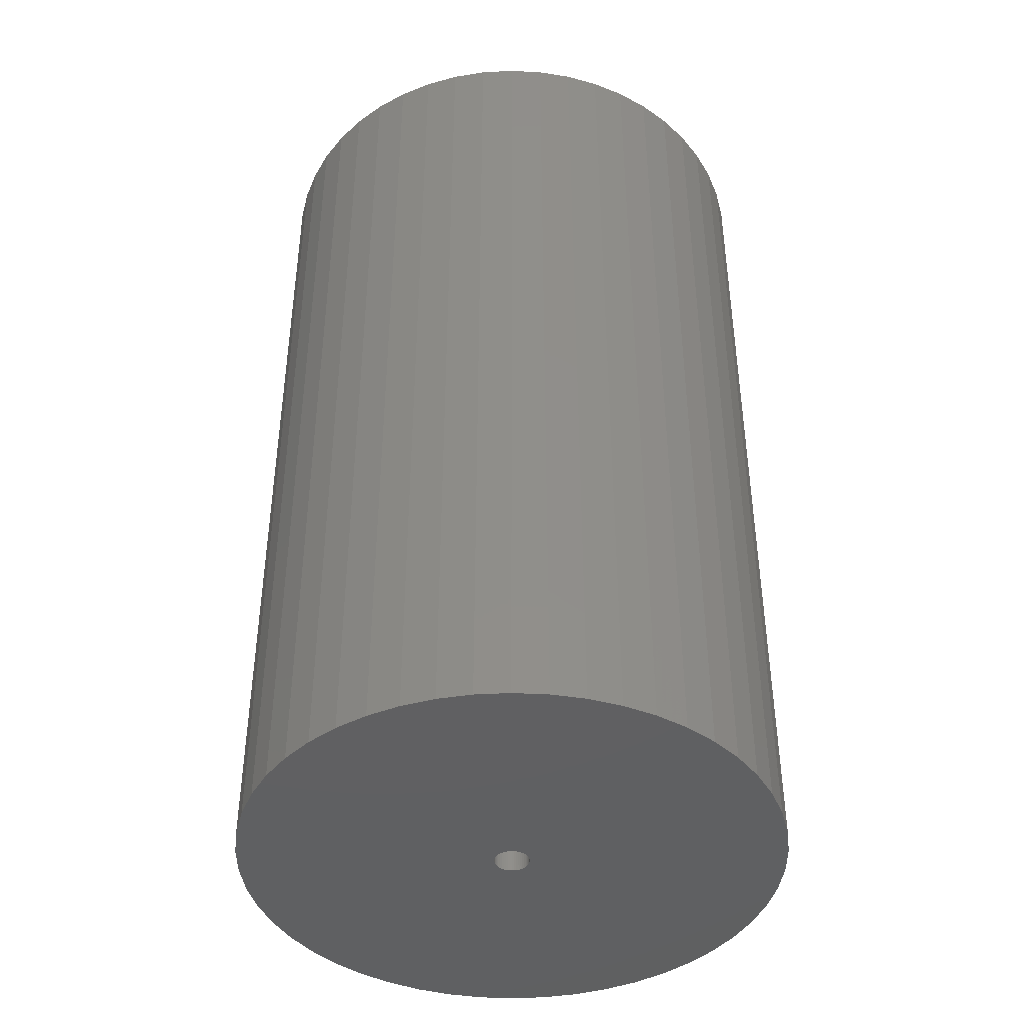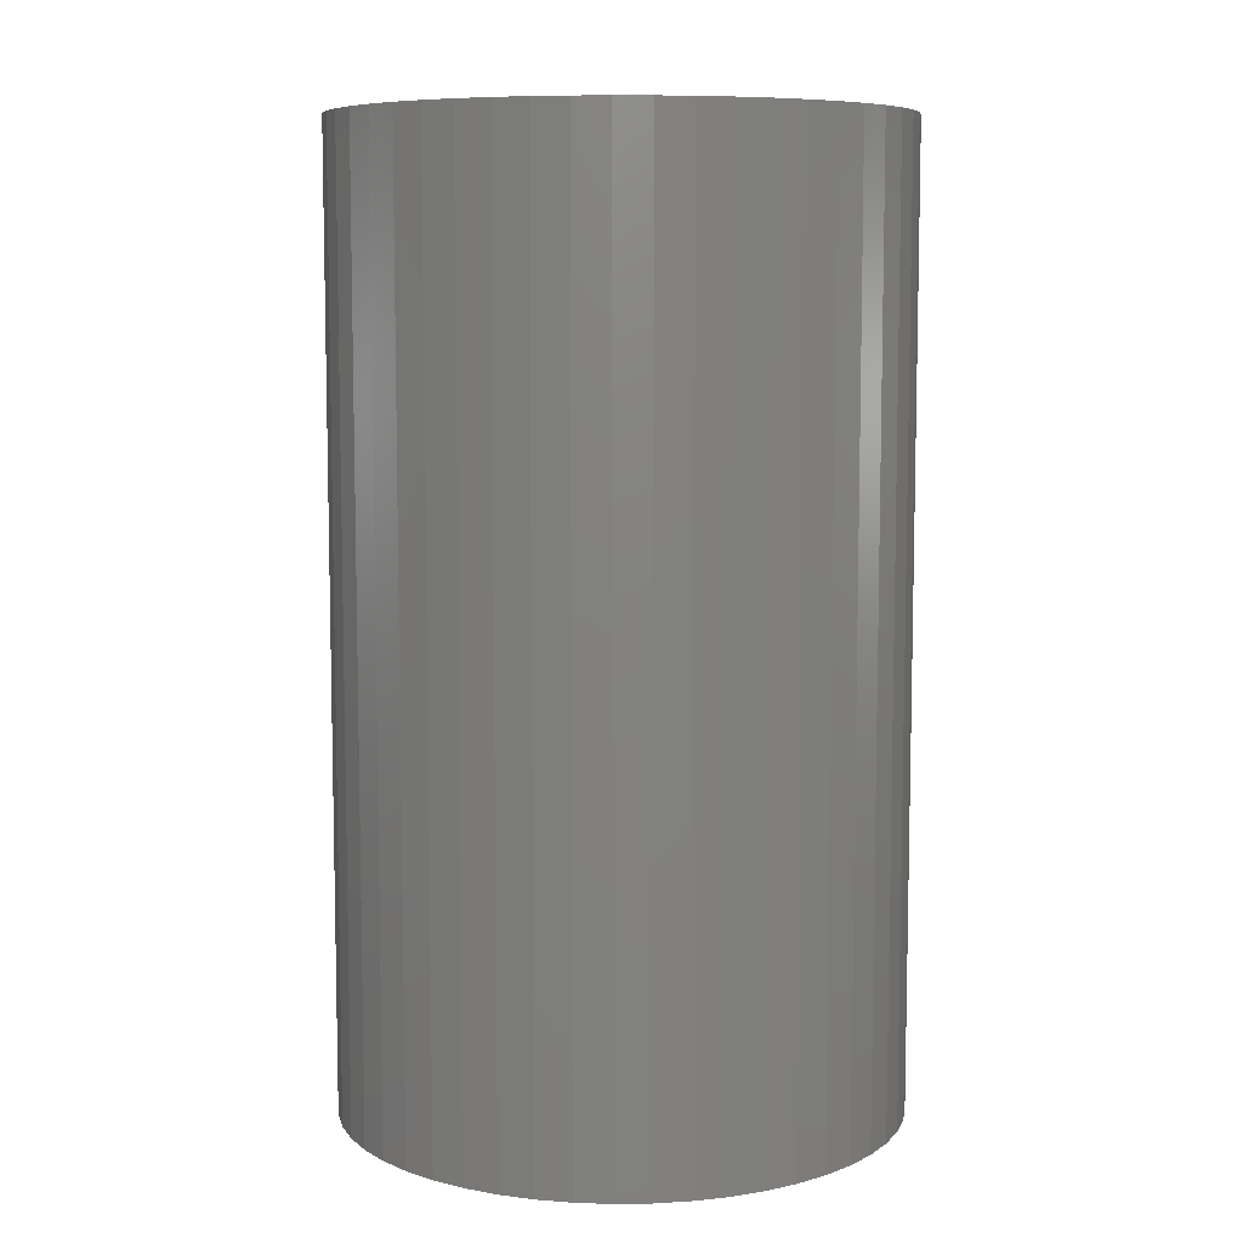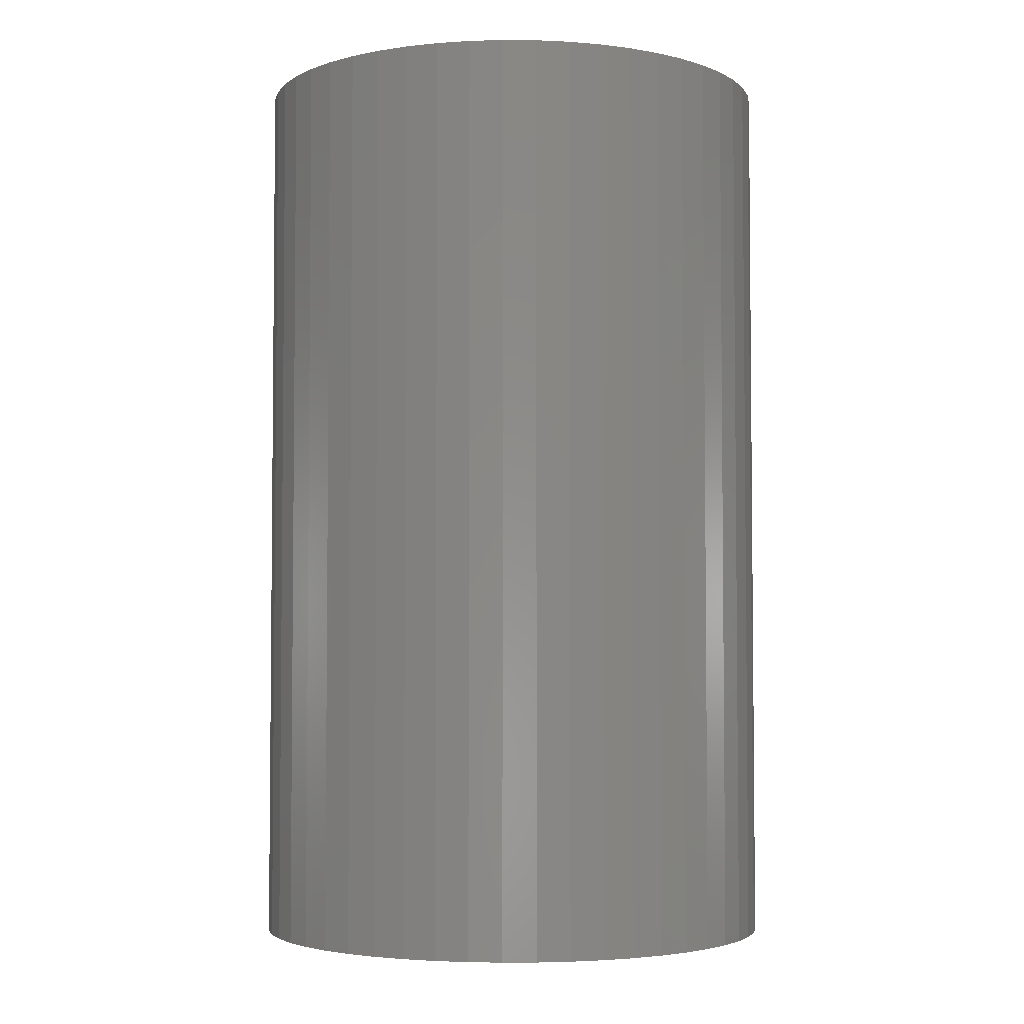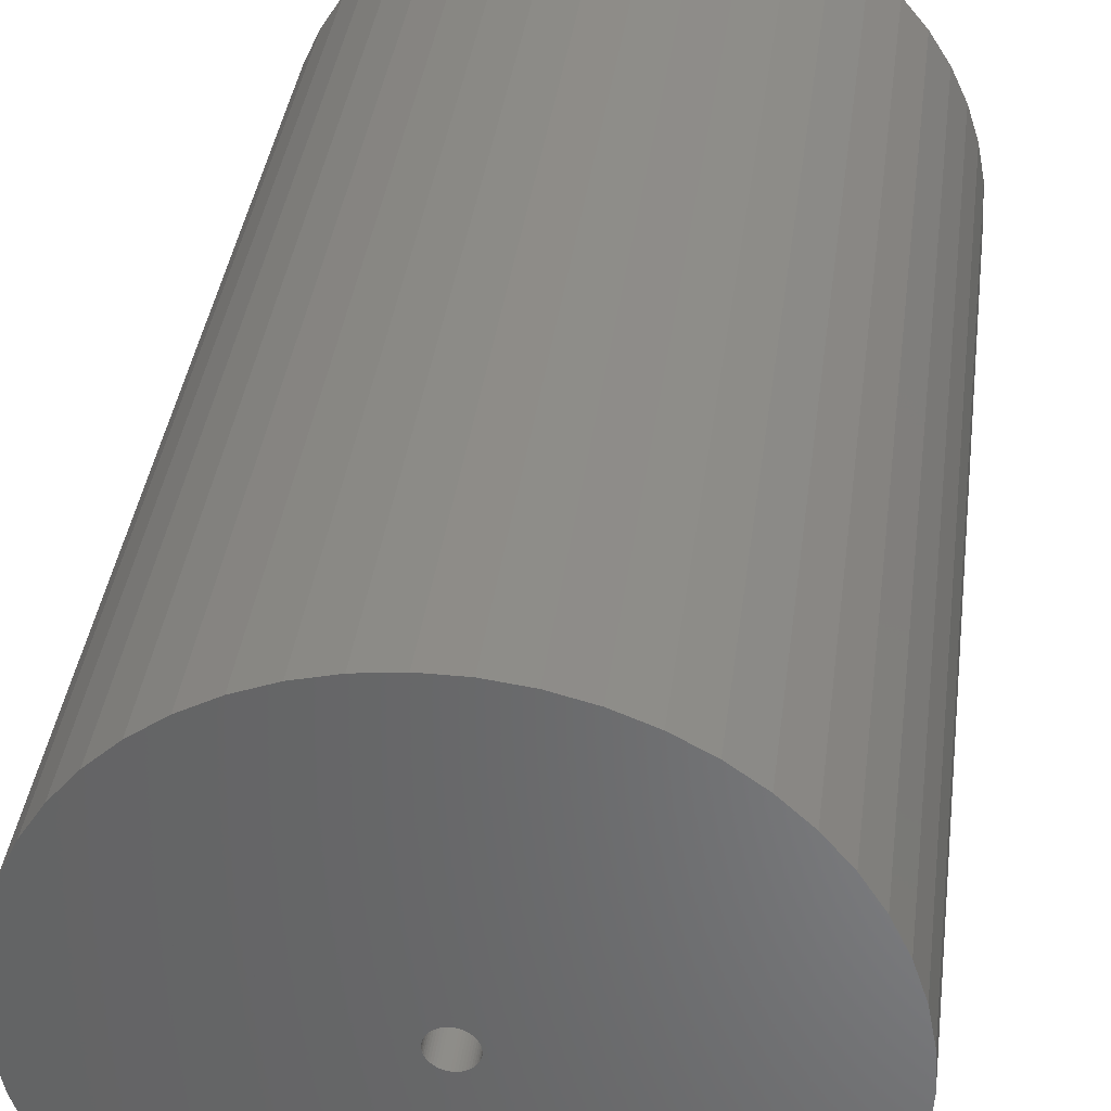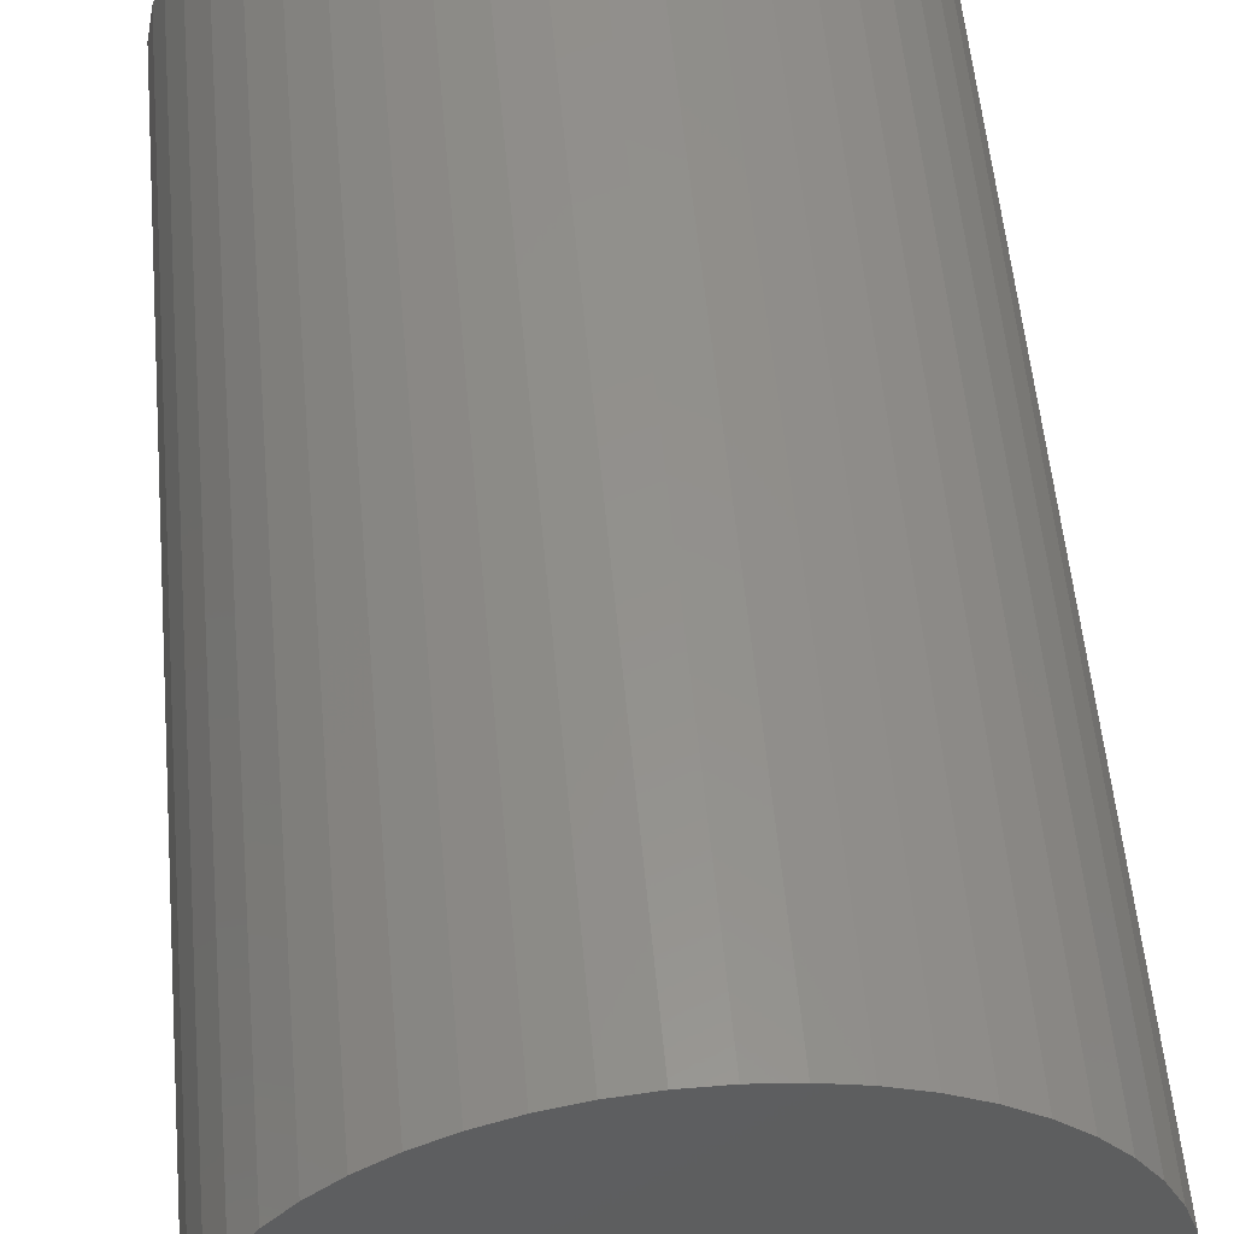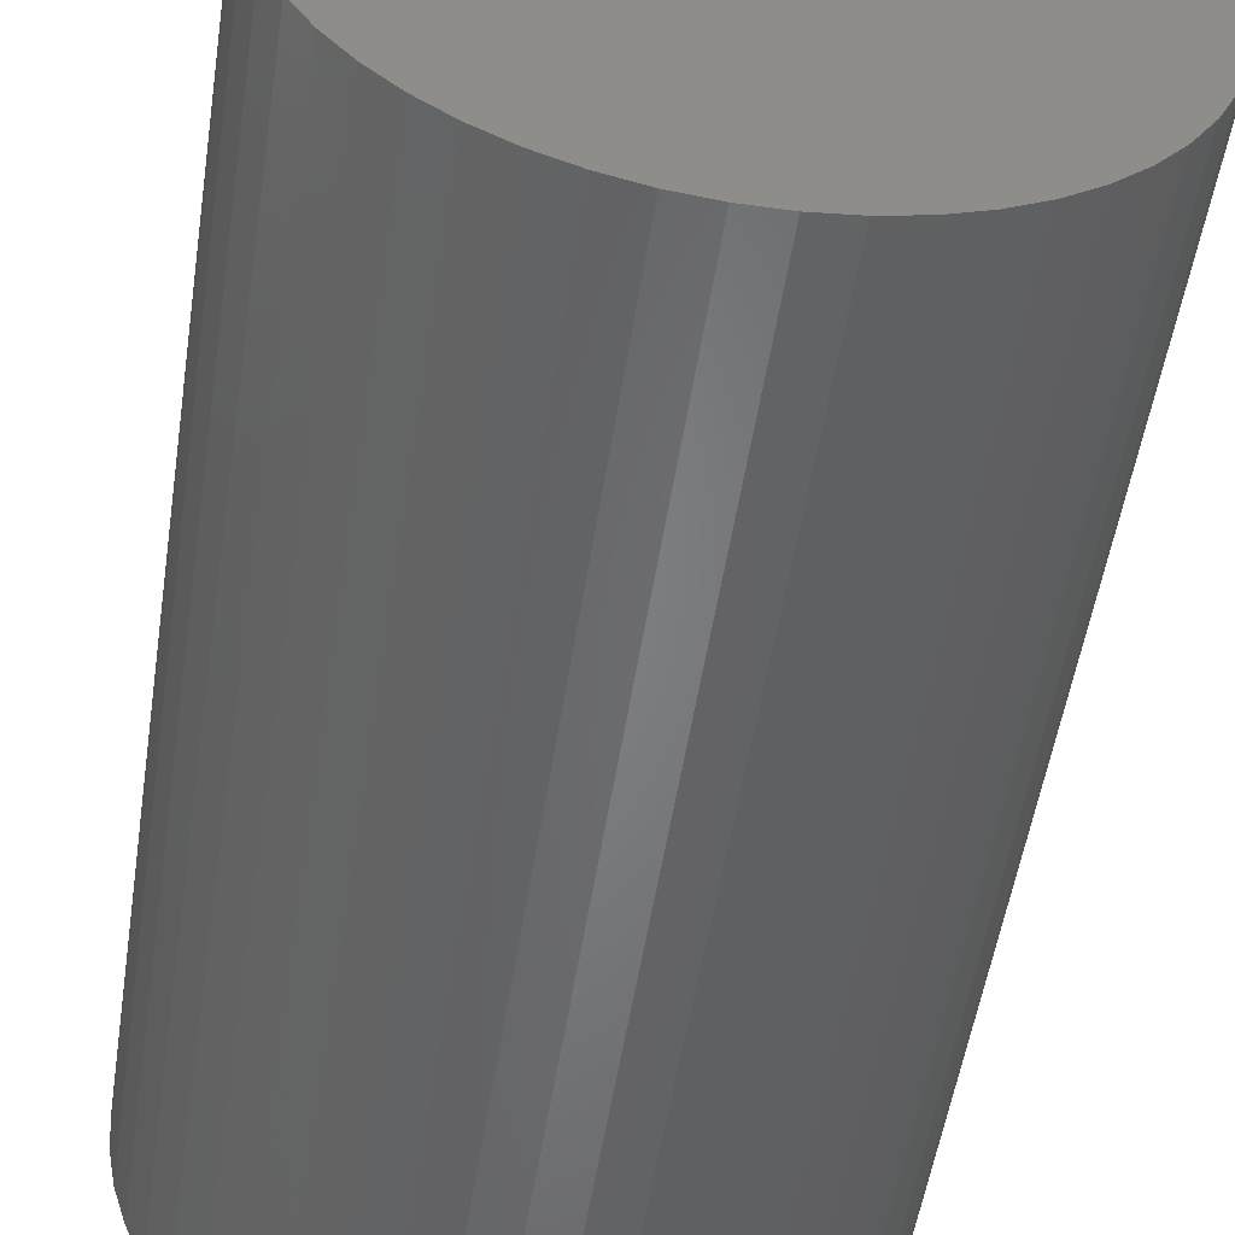
<metadata>
{"format":"stl","ext":"stl","renderer":"f3d","projection":"perspective","resolution":1024,"background":"white","views":[{"elev":-42.4,"azim":-75.5,"up":"+Z"},{"elev":8.0,"azim":127.6,"up":"+Z"},{"elev":-3.7,"azim":5.6,"up":"+Z"},{"elev":37.0,"azim":-172.8,"up":"+Y"},{"elev":54.9,"azim":174.9,"up":"+Y"},{"elev":-51.8,"azim":-8.6,"up":"+Y"}]}
</metadata>
<code>
# stl→obj: 200 verts, 400 faces
v 21 0 36
v 20.83 2.632 -36
v 20.83 2.632 36
v 21 0 -36
v -21 0 -36
v -20.83 2.632 36
v -20.83 2.632 -36
v -21 0 36
v 1.319 20.96 -36
v -1.319 20.96 36
v 1.319 20.96 36
v -1.319 20.96 -36
v -1.319 -20.96 -36
v 1.319 -20.96 36
v -1.319 -20.96 36
v 1.319 -20.96 -36
v 15.31 14.38 -36
v 13.39 16.18 36
v 15.31 14.38 36
v 13.39 16.18 -36
v -13.39 16.18 -36
v -15.31 14.38 36
v -13.39 16.18 36
v -15.31 14.38 -36
v -6.489 19.97 -36
v -8.941 19 36
v -6.489 19.97 36
v -8.941 19 -36
v 19.53 7.731 36
v 18.4 10.12 -36
v 18.4 10.12 36
v 19.53 7.731 -36
v 20.34 5.222 -36
v 20.34 5.222 36
v 8.941 19 -36
v 6.489 19.97 36
v 8.941 19 36
v 6.489 19.97 -36
v 11.25 17.73 -36
v 11.25 17.73 36
v -19.53 7.731 -36
v -18.4 10.12 36
v -18.4 10.12 -36
v -19.53 7.731 36
v -20.34 5.222 -36
v -20.34 5.222 36
v -3.935 20.63 36
v -3.935 20.63 -36
v 3.935 -20.63 36
v 3.935 -20.63 -36
v 6.489 -19.97 -36
v 8.941 -19 36
v 6.489 -19.97 36
v 8.941 -19 -36
v 16.99 12.34 36
v 16.99 12.34 -36
v 3.935 20.63 36
v 3.935 20.63 -36
v -16.99 12.34 36
v -16.99 12.34 -36
v 1.35 0 36
v 1.339 0.1692 36
v 20.83 -2.632 36
v 1.308 0.3357 36
v 1.339 -0.1692 36
v 1.255 0.497 36
v 20.34 -5.222 36
v 1.183 0.6504 36
v 1.308 -0.3357 36
v 1.092 0.7935 36
v 19.53 -7.731 36
v 0.9841 0.9241 36
v 1.255 -0.497 36
v 0.8605 1.04 36
v 18.4 -10.12 36
v 0.7234 1.14 36
v 1.183 -0.6504 36
v 0.5748 1.222 36
v 16.99 -12.34 36
v 0.4172 1.284 36
v 1.092 -0.7935 36
v 15.31 -14.38 36
v 0.253 1.326 36
v 0.08477 1.347 36
v -0.08477 1.347 36
v -0.253 1.326 36
v -0.4172 1.284 36
v -0.5748 1.222 36
v -0.7234 1.14 36
v -11.25 17.73 36
v -0.8605 1.04 36
v -0.9841 0.9241 36
v -1.092 0.7935 36
v 0.9841 -0.9241 36
v 13.39 -16.18 36
v 0.8605 -1.04 36
v 11.25 -17.73 36
v 0.7234 -1.14 36
v 0.5748 -1.222 36
v 0.4172 -1.284 36
v 0.253 -1.326 36
v 0.08477 -1.347 36
v -0.08477 -1.347 36
v -0.253 -1.326 36
v -3.935 -20.63 36
v -0.4172 -1.284 36
v -6.489 -19.97 36
v -0.5748 -1.222 36
v -8.941 -19 36
v -0.7234 -1.14 36
v -11.25 -17.73 36
v -0.8605 -1.04 36
v -13.39 -16.18 36
v -0.9841 -0.9241 36
v -15.31 -14.38 36
v -1.092 -0.7935 36
v -16.99 -12.34 36
v -1.183 -0.6504 36
v -18.4 -10.12 36
v -1.255 -0.497 36
v -19.53 -7.731 36
v -1.308 -0.3357 36
v -20.34 -5.222 36
v -1.339 -0.1692 36
v -20.83 -2.632 36
v -1.35 0 36
v -1.183 0.6504 36
v -1.255 0.497 36
v -1.308 0.3357 36
v -1.339 0.1692 36
v -11.25 17.73 -36
v 20.83 -2.632 -36
v 13.39 -16.18 -36
v 15.31 -14.38 -36
v 20.34 -5.222 -36
v 1.35 0 -36
v 1.339 -0.1692 -36
v 1.308 -0.3357 -36
v 19.53 -7.731 -36
v 1.339 0.1692 -36
v 1.255 -0.497 -36
v 18.4 -10.12 -36
v 1.183 -0.6504 -36
v 16.99 -12.34 -36
v 1.308 0.3357 -36
v 1.092 -0.7935 -36
v 0.9841 -0.9241 -36
v 1.255 0.497 -36
v 0.8605 -1.04 -36
v 11.25 -17.73 -36
v 0.7234 -1.14 -36
v 1.183 0.6504 -36
v 0.5748 -1.222 -36
v 0.4172 -1.284 -36
v 1.092 0.7935 -36
v 0.253 -1.326 -36
v 0.08477 -1.347 -36
v -0.08477 -1.347 -36
v -0.253 -1.326 -36
v -3.935 -20.63 -36
v -0.4172 -1.284 -36
v -6.489 -19.97 -36
v -0.5748 -1.222 -36
v -8.941 -19 -36
v -0.7234 -1.14 -36
v -11.25 -17.73 -36
v -0.8605 -1.04 -36
v -13.39 -16.18 -36
v -0.9841 -0.9241 -36
v -15.31 -14.38 -36
v -1.092 -0.7935 -36
v 0.9841 0.9241 -36
v 0.8605 1.04 -36
v 0.7234 1.14 -36
v 0.5748 1.222 -36
v 0.4172 1.284 -36
v 0.253 1.326 -36
v 0.08477 1.347 -36
v -0.08477 1.347 -36
v -0.253 1.326 -36
v -0.4172 1.284 -36
v -0.5748 1.222 -36
v -0.7234 1.14 -36
v -0.8605 1.04 -36
v -0.9841 0.9241 -36
v -1.092 0.7935 -36
v -1.183 0.6504 -36
v -1.255 0.497 -36
v -1.308 0.3357 -36
v -1.339 0.1692 -36
v -1.35 0 -36
v -16.99 -12.34 -36
v -1.183 -0.6504 -36
v -18.4 -10.12 -36
v -1.255 -0.497 -36
v -19.53 -7.731 -36
v -1.308 -0.3357 -36
v -20.34 -5.222 -36
v -1.339 -0.1692 -36
v -20.83 -2.632 -36
f 1 2 3
f 2 1 4
f 5 6 7
f 6 5 8
f 9 10 11
f 10 9 12
f 13 14 15
f 14 13 16
f 17 18 19
f 18 17 20
f 21 22 23
f 22 21 24
f 25 26 27
f 26 25 28
f 29 30 31
f 30 29 32
f 3 33 34
f 33 3 2
f 35 36 37
f 36 35 38
f 39 37 40
f 37 39 35
f 41 42 43
f 42 41 44
f 45 44 41
f 44 45 46
f 12 47 10
f 47 12 48
f 16 49 14
f 49 16 50
f 51 52 53
f 52 51 54
f 34 32 29
f 32 34 33
f 55 17 19
f 17 55 56
f 31 56 55
f 56 31 30
f 38 57 36
f 57 38 58
f 58 11 57
f 11 58 9
f 20 40 18
f 40 20 39
f 43 59 60
f 59 43 42
f 60 22 24
f 22 60 59
f 7 46 45
f 46 7 6
f 61 1 3
f 62 3 34
f 1 61 63
f 64 34 29
f 65 63 61
f 66 29 31
f 63 65 67
f 68 31 55
f 69 67 65
f 70 55 19
f 67 69 71
f 72 19 18
f 73 71 69
f 74 18 40
f 71 73 75
f 76 40 37
f 77 75 73
f 78 37 36
f 75 77 79
f 80 36 57
f 81 79 77
f 79 81 82
f 3 62 61
f 83 57 11
f 34 64 62
f 29 66 64
f 31 68 66
f 55 70 68
f 19 72 70
f 18 74 72
f 40 76 74
f 37 78 76
f 36 80 78
f 57 83 80
f 11 84 83
f 11 85 84
f 10 85 11
f 85 10 86
f 47 86 10
f 86 47 87
f 27 87 47
f 87 27 88
f 26 88 27
f 88 26 89
f 90 89 26
f 89 90 91
f 23 91 90
f 91 23 92
f 22 92 23
f 92 22 93
f 94 82 81
f 82 94 95
f 96 95 94
f 95 96 97
f 98 97 96
f 97 98 52
f 99 52 98
f 52 99 53
f 100 53 99
f 53 100 49
f 101 49 100
f 49 101 14
f 102 14 101
f 103 14 102
f 15 103 104
f 105 104 106
f 107 106 108
f 109 108 110
f 111 110 112
f 113 112 114
f 115 114 116
f 117 116 118
f 119 118 120
f 121 120 122
f 103 15 14
f 123 122 124
f 125 124 126
f 59 93 22
f 104 105 15
f 93 59 127
f 106 107 105
f 42 127 59
f 108 109 107
f 127 42 128
f 110 111 109
f 44 128 42
f 112 113 111
f 128 44 129
f 114 115 113
f 46 129 44
f 116 117 115
f 129 46 130
f 118 119 117
f 6 130 46
f 120 121 119
f 130 6 126
f 122 123 121
f 8 126 6
f 124 125 123
f 126 8 125
f 28 90 26
f 90 28 131
f 131 23 90
f 23 131 21
f 48 27 47
f 27 48 25
f 63 4 1
f 4 63 132
f 133 82 95
f 82 133 134
f 67 132 63
f 132 67 135
f 136 4 132
f 137 132 135
f 4 136 2
f 138 135 139
f 140 2 136
f 141 139 142
f 2 140 33
f 143 142 144
f 145 33 140
f 146 144 134
f 33 145 32
f 147 134 133
f 148 32 145
f 149 133 150
f 32 148 30
f 151 150 54
f 152 30 148
f 153 54 51
f 30 152 56
f 154 51 50
f 155 56 152
f 56 155 17
f 132 137 136
f 156 50 16
f 135 138 137
f 139 141 138
f 142 143 141
f 144 146 143
f 134 147 146
f 133 149 147
f 150 151 149
f 54 153 151
f 51 154 153
f 50 156 154
f 16 157 156
f 16 158 157
f 13 158 16
f 158 13 159
f 160 159 13
f 159 160 161
f 162 161 160
f 161 162 163
f 164 163 162
f 163 164 165
f 166 165 164
f 165 166 167
f 168 167 166
f 167 168 169
f 170 169 168
f 169 170 171
f 172 17 155
f 17 172 20
f 173 20 172
f 20 173 39
f 174 39 173
f 39 174 35
f 175 35 174
f 35 175 38
f 176 38 175
f 38 176 58
f 177 58 176
f 58 177 9
f 178 9 177
f 179 9 178
f 12 179 180
f 48 180 181
f 25 181 182
f 28 182 183
f 131 183 184
f 21 184 185
f 24 185 186
f 60 186 187
f 43 187 188
f 41 188 189
f 179 12 9
f 45 189 190
f 7 190 191
f 192 171 170
f 180 48 12
f 171 192 193
f 181 25 48
f 194 193 192
f 182 28 25
f 193 194 195
f 183 131 28
f 196 195 194
f 184 21 131
f 195 196 197
f 185 24 21
f 198 197 196
f 186 60 24
f 197 198 199
f 187 43 60
f 200 199 198
f 188 41 43
f 199 200 191
f 189 45 41
f 5 191 200
f 190 7 45
f 191 5 7
f 75 139 71
f 139 75 142
f 82 144 79
f 144 82 134
f 170 113 115
f 113 170 168
f 192 119 194
f 119 192 117
f 196 123 198
f 123 196 121
f 50 53 49
f 53 50 51
f 150 95 97
f 95 150 133
f 54 97 52
f 97 54 150
f 71 135 67
f 135 71 139
f 79 142 75
f 142 79 144
f 160 15 105
f 15 160 13
f 164 107 109
f 107 164 162
f 170 117 192
f 117 170 115
f 194 121 196
f 121 194 119
f 198 125 200
f 125 198 123
f 200 8 5
f 8 200 125
f 162 105 107
f 105 162 160
f 166 109 111
f 109 166 164
f 168 111 113
f 111 168 166
f 136 62 140
f 62 136 61
f 126 190 130
f 190 126 191
f 179 84 85
f 84 179 178
f 173 72 74
f 72 173 172
f 185 91 92
f 91 185 184
f 182 87 88
f 87 182 181
f 148 68 152
f 68 148 66
f 140 64 145
f 64 140 62
f 152 70 155
f 70 152 68
f 176 78 80
f 78 176 175
f 174 74 76
f 74 174 173
f 128 187 127
f 187 128 188
f 127 186 93
f 186 127 187
f 130 189 129
f 189 130 190
f 184 89 91
f 89 184 183
f 180 85 86
f 85 180 179
f 159 106 104
f 106 159 161
f 118 195 120
f 195 118 193
f 156 102 101
f 102 156 157
f 145 66 148
f 66 145 64
f 155 72 172
f 72 155 70
f 177 80 83
f 80 177 176
f 178 83 84
f 83 178 177
f 183 88 89
f 88 183 182
f 181 86 87
f 86 181 180
f 138 65 137
f 65 138 69
f 137 61 136
f 61 137 65
f 149 98 96
f 98 149 151
f 116 193 118
f 193 116 171
f 124 191 126
f 191 124 199
f 151 99 98
f 99 151 153
f 153 100 99
f 100 153 154
f 175 76 78
f 76 175 174
f 93 185 92
f 185 93 186
f 129 188 128
f 188 129 189
f 146 77 143
f 77 146 81
f 147 96 94
f 96 147 149
f 143 73 141
f 73 143 77
f 157 103 102
f 103 157 158
f 161 108 106
f 108 161 163
f 114 171 116
f 171 114 169
f 141 69 138
f 69 141 73
f 158 104 103
f 104 158 159
f 165 112 110
f 112 165 167
f 167 114 112
f 114 167 169
f 120 197 122
f 197 120 195
f 122 199 124
f 199 122 197
f 154 101 100
f 101 154 156
f 147 81 146
f 81 147 94
f 163 110 108
f 110 163 165

</code>
